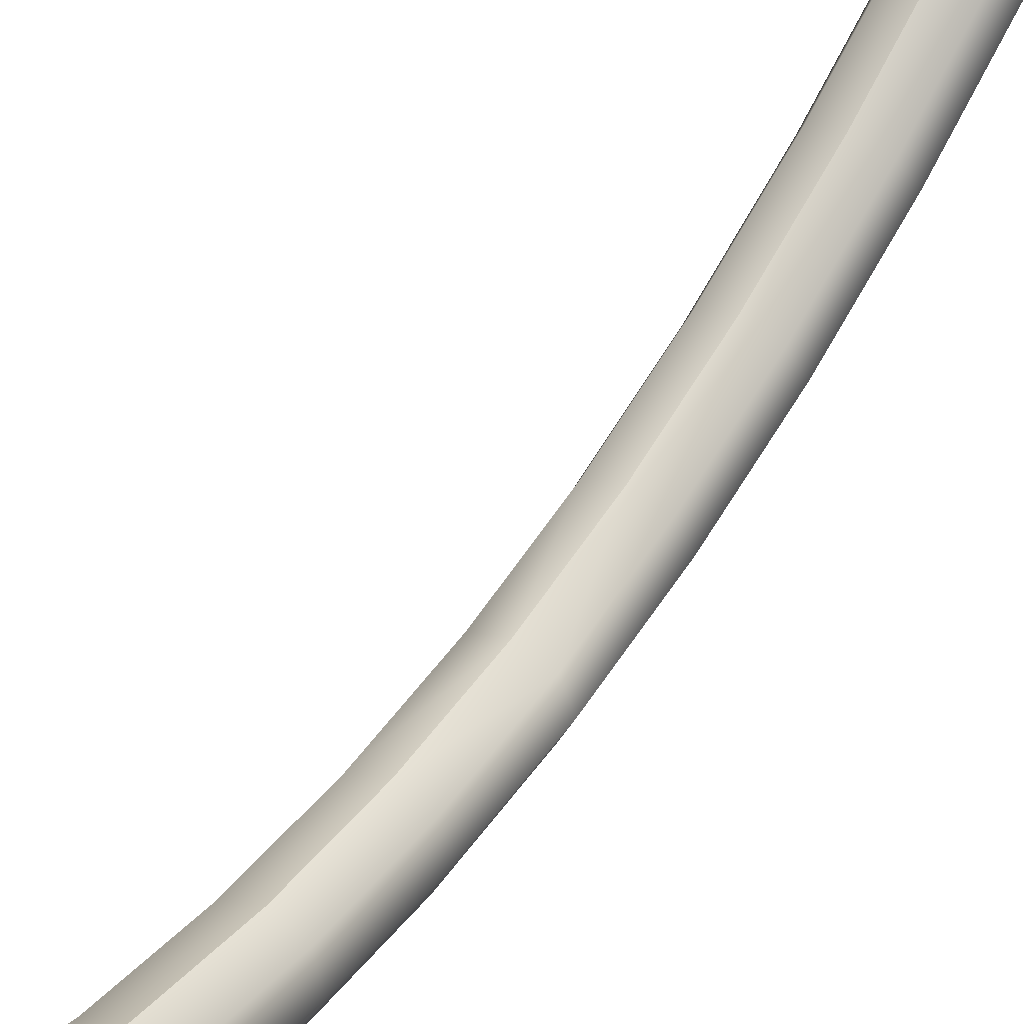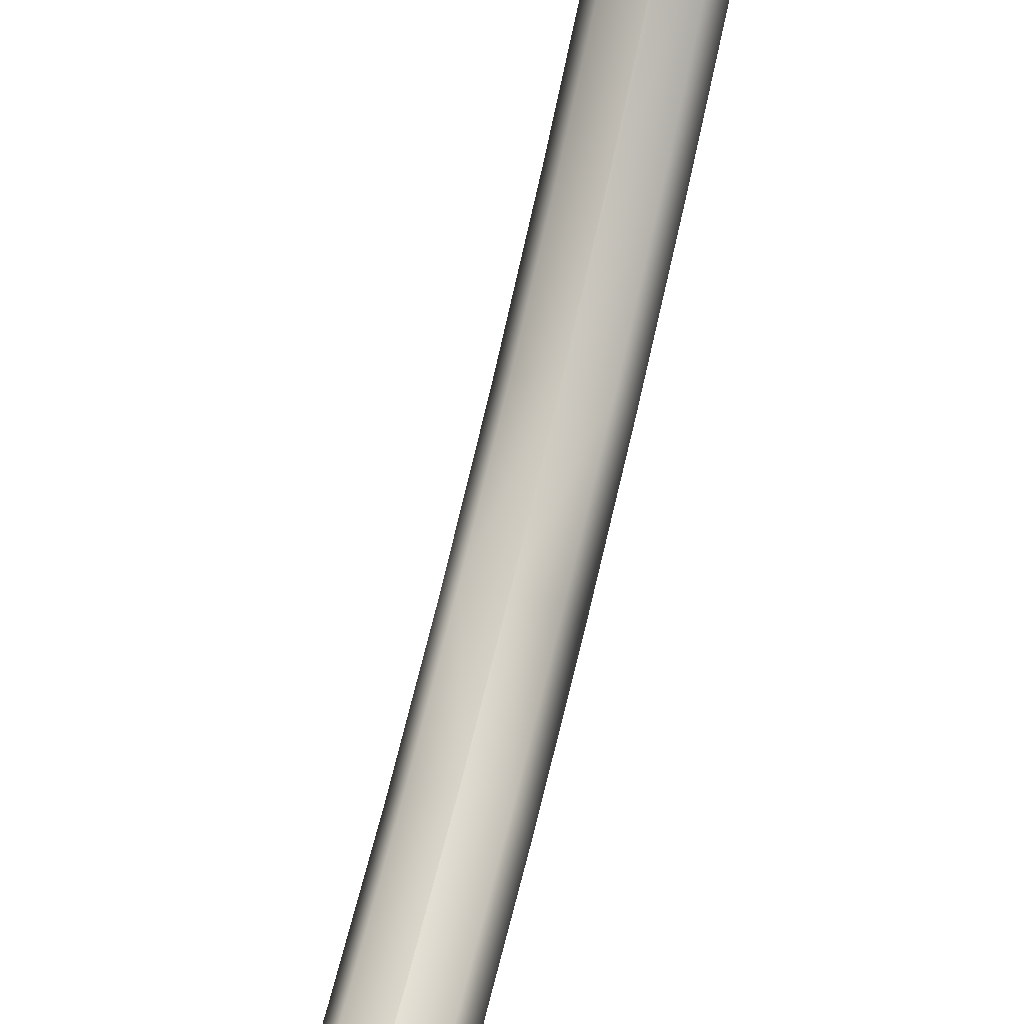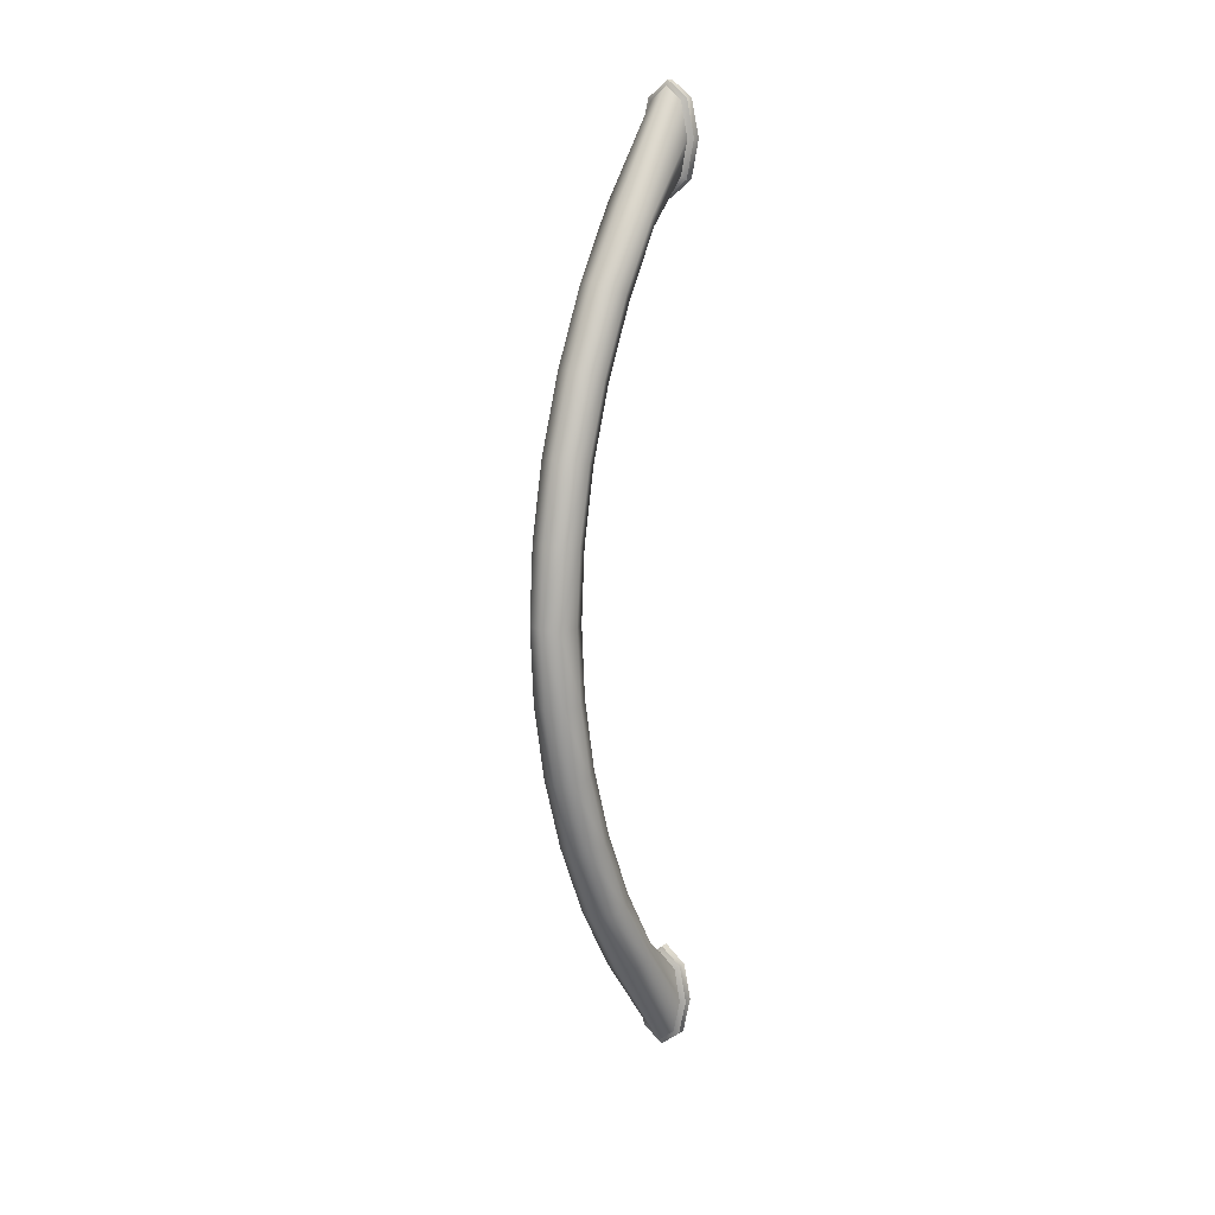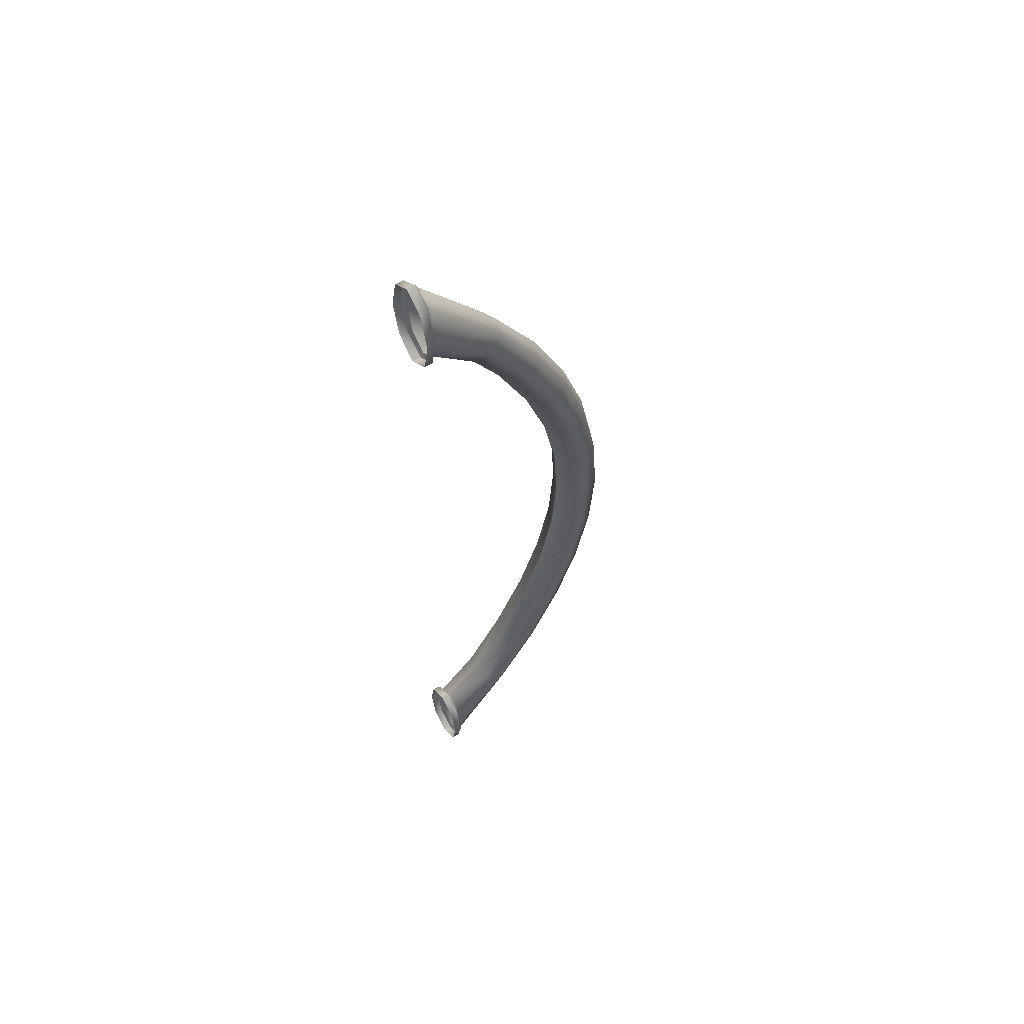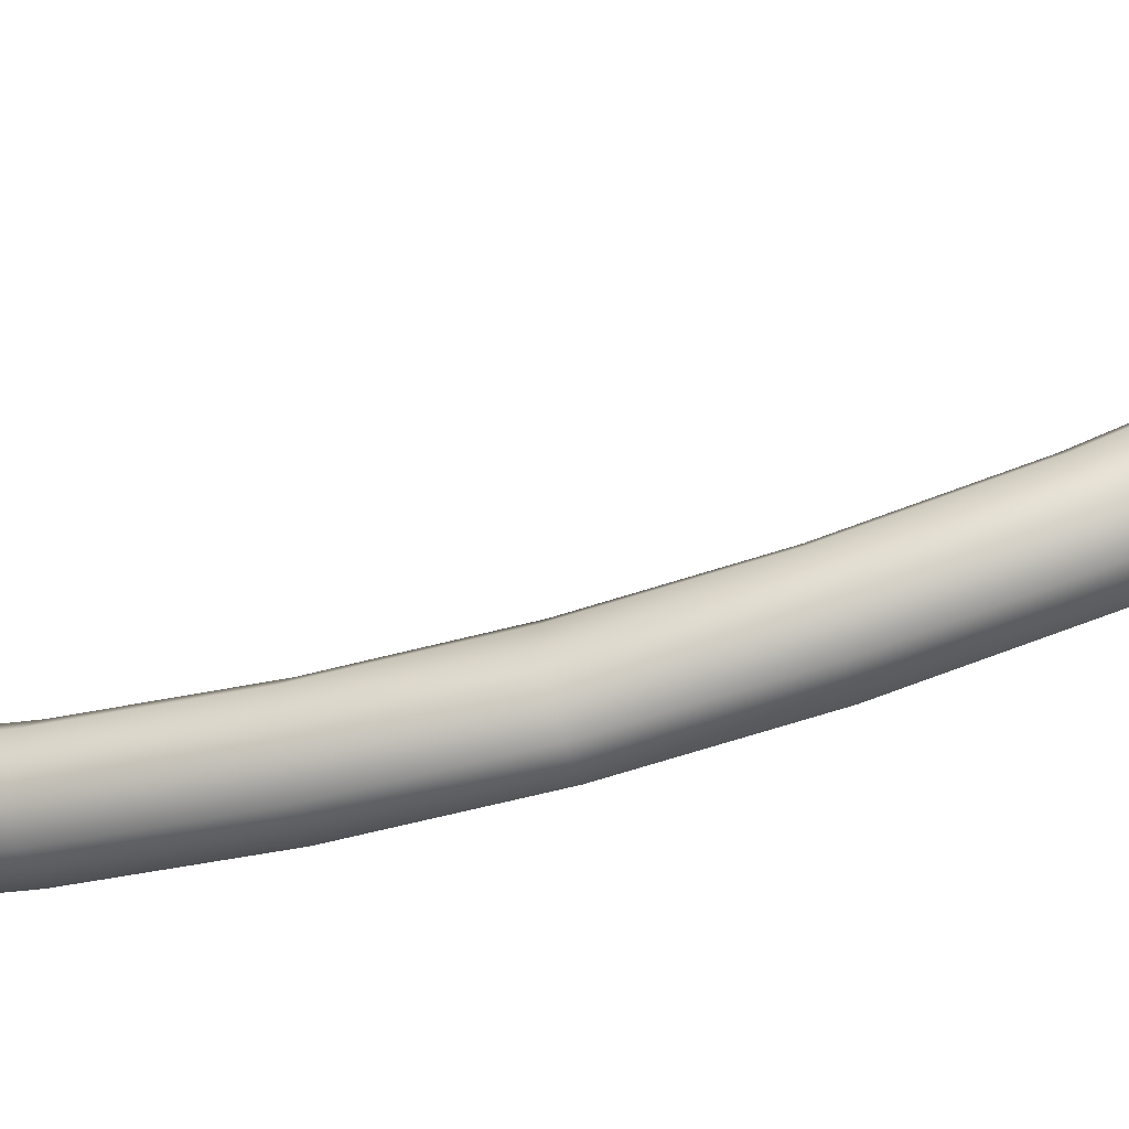
<metadata>
{"format":"obj","ext":"obj","renderer":"f3d","projection":"perspective","resolution":1024,"background":"white","views":[{"elev":48.7,"azim":31.3,"up":"+Y"},{"elev":67.5,"azim":-166.9,"up":"+Y"},{"elev":13.3,"azim":34.1,"up":"+Z"},{"elev":60.0,"azim":-123.1,"up":"+Z"},{"elev":-64.2,"azim":106.3,"up":"+Y"}]}
</metadata>
<code>
v -0.3491 -0.4138 0.1763
v -0.3491 -0.4226 0.1622
v -0.3458 -0.4214 0.1616
v -0.3458 -0.4127 0.1755
v -0.3444 -0.4184 0.16
v -0.3444 -0.41 0.1735
v -0.3458 -0.4154 0.1584
v -0.3458 -0.4072 0.1715
v -0.3491 -0.4142 0.1577
v -0.3491 -0.4061 0.1707
v -0.3491 -0.4061 0.1707
v -0.3491 -0.4142 0.1577
v -0.3525 -0.4154 0.1584
v -0.3525 -0.4072 0.1715
v -0.3539 -0.4184 0.16
v -0.3539 -0.41 0.1735
v -0.3525 -0.4214 0.1616
v -0.3525 -0.4127 0.1755
v -0.3491 -0.4297 0.1471
v -0.3458 -0.4284 0.1466
v -0.3444 -0.4253 0.1453
v -0.3458 -0.4222 0.1441
v -0.3491 -0.4209 0.1436
v -0.3491 -0.4209 0.1436
v -0.3525 -0.4222 0.1441
v -0.3539 -0.4253 0.1453
v -0.3525 -0.4284 0.1466
v -0.3491 -0.4348 0.1319
v -0.3458 -0.4335 0.1316
v -0.3444 -0.4302 0.1307
v -0.3458 -0.427 0.1298
v -0.3491 -0.4256 0.1295
v -0.3491 -0.4256 0.1295
v -0.3525 -0.427 0.1298
v -0.3539 -0.4302 0.1307
v -0.3525 -0.4335 0.1316
v -0.3491 -0.4379 0.1167
v -0.3458 -0.4365 0.1165
v -0.3444 -0.4332 0.1161
v -0.3458 -0.4299 0.1156
v -0.3491 -0.4285 0.1154
v -0.3491 -0.4285 0.1154
v -0.3525 -0.4299 0.1156
v -0.3539 -0.4332 0.1161
v -0.3525 -0.4365 0.1165
v -0.3491 -0.439 0.1014
v -0.3458 -0.4376 0.1014
v -0.3444 -0.4342 0.1014
v -0.3458 -0.4308 0.1014
v -0.3491 -0.4294 0.1014
v -0.3491 -0.4294 0.1014
v -0.3525 -0.4308 0.1014
v -0.3539 -0.4342 0.1014
v -0.3525 -0.4376 0.1014
v -0.3458 -0.3983 0.1939
v -0.3491 -0.3983 0.1966
v -0.3444 -0.3983 0.1871
v -0.3457 -0.3983 0.1802
v -0.3491 -0.3983 0.1774
v -0.3526 -0.3983 0.1802
v -0.3491 -0.3983 0.1774
v -0.3539 -0.3983 0.1871
v -0.3525 -0.3983 0.1939
v -0.3491 -0.3977 0.1977
v -0.3449 -0.3977 0.1944
v -0.3449 -0.396 0.1944
v -0.3491 -0.396 0.1977
v -0.3534 -0.3977 0.1944
v -0.3491 -0.3977 0.1977
v -0.3491 -0.396 0.1977
v -0.3534 -0.396 0.1944
v -0.355 -0.3977 0.1871
v -0.355 -0.396 0.1871
v -0.3535 -0.3977 0.1797
v -0.3535 -0.396 0.1797
v -0.3491 -0.3977 0.1763
v -0.3491 -0.396 0.1763
v -0.3448 -0.3977 0.1797
v -0.3491 -0.3977 0.1763
v -0.3491 -0.396 0.1763
v -0.3448 -0.396 0.1797
v -0.3433 -0.3977 0.1871
v -0.3433 -0.396 0.1871
v -0.3491 -0.3983 0.1966
v -0.3458 -0.3983 0.1939
v -0.3449 -0.3977 0.1944
v -0.3491 -0.3977 0.1977
v -0.3444 -0.3983 0.1871
v -0.3433 -0.3977 0.1871
v -0.3457 -0.3983 0.1802
v -0.3448 -0.3977 0.1797
v -0.3491 -0.3983 0.1774
v -0.3491 -0.3977 0.1763
v -0.3526 -0.3983 0.1802
v -0.3535 -0.3977 0.1797
v -0.3539 -0.3983 0.1871
v -0.355 -0.3977 0.1871
v -0.3525 -0.3983 0.1939
v -0.3534 -0.3977 0.1944
v -0.3491 -0.4138 0.02656
v -0.3458 -0.4127 0.02739
v -0.3458 -0.4214 0.04128
v -0.3491 -0.4226 0.04062
v -0.3444 -0.41 0.02937
v -0.3444 -0.4184 0.04288
v -0.3458 -0.4072 0.03137
v -0.3458 -0.4154 0.04448
v -0.3491 -0.4061 0.0322
v -0.3491 -0.4142 0.04514
v -0.3491 -0.4061 0.0322
v -0.3525 -0.4072 0.03137
v -0.3525 -0.4154 0.04448
v -0.3491 -0.4142 0.04514
v -0.3539 -0.41 0.02937
v -0.3539 -0.4184 0.04288
v -0.3525 -0.4127 0.02739
v -0.3525 -0.4214 0.04128
v -0.3458 -0.4284 0.05626
v -0.3491 -0.4297 0.05574
v -0.3444 -0.4253 0.05751
v -0.3458 -0.4222 0.05878
v -0.3491 -0.4209 0.0593
v -0.3525 -0.4222 0.05878
v -0.3491 -0.4209 0.0593
v -0.3539 -0.4253 0.05751
v -0.3525 -0.4284 0.05626
v -0.3458 -0.4335 0.07128
v -0.3491 -0.4348 0.07092
v -0.3444 -0.4302 0.07215
v -0.3458 -0.427 0.07303
v -0.3491 -0.4256 0.07339
v -0.3525 -0.427 0.07303
v -0.3491 -0.4256 0.07339
v -0.3539 -0.4302 0.07215
v -0.3525 -0.4335 0.07128
v -0.3458 -0.4365 0.08634
v -0.3491 -0.4379 0.08615
v -0.3444 -0.4332 0.08679
v -0.3458 -0.4299 0.08724
v -0.3491 -0.4285 0.08742
v -0.3525 -0.4299 0.08724
v -0.3491 -0.4285 0.08742
v -0.3539 -0.4332 0.08679
v -0.3525 -0.4365 0.08634
v -0.3491 -0.3983 0.006203
v -0.3458 -0.3983 0.008988
v -0.3444 -0.3983 0.01577
v -0.3457 -0.3983 0.0226
v -0.3491 -0.3983 0.02547
v -0.3491 -0.3983 0.02547
v -0.3526 -0.3983 0.0226
v -0.3539 -0.3983 0.01577
v -0.3525 -0.3983 0.008988
v -0.3491 -0.3977 0.005106
v -0.3491 -0.396 0.005106
v -0.3449 -0.396 0.008423
v -0.3449 -0.3977 0.008423
v -0.3534 -0.3977 0.008423
v -0.3534 -0.396 0.008423
v -0.3491 -0.396 0.005106
v -0.3491 -0.3977 0.005106
v -0.355 -0.3977 0.01576
v -0.355 -0.396 0.01576
v -0.3535 -0.3977 0.02316
v -0.3535 -0.396 0.02316
v -0.3491 -0.3977 0.02657
v -0.3491 -0.396 0.02657
v -0.3448 -0.3977 0.02316
v -0.3448 -0.396 0.02316
v -0.3491 -0.396 0.02657
v -0.3491 -0.3977 0.02657
v -0.3433 -0.3977 0.01576
v -0.3433 -0.396 0.01576
v -0.3491 -0.3983 0.006203
v -0.3491 -0.3977 0.005106
v -0.3449 -0.3977 0.008423
v -0.3458 -0.3983 0.008988
v -0.3433 -0.3977 0.01576
v -0.3444 -0.3983 0.01577
v -0.3448 -0.3977 0.02316
v -0.3457 -0.3983 0.0226
v -0.3491 -0.3977 0.02657
v -0.3491 -0.3983 0.02547
v -0.3535 -0.3977 0.02316
v -0.3526 -0.3983 0.0226
v -0.355 -0.3977 0.01576
v -0.3539 -0.3983 0.01577
v -0.3534 -0.3977 0.008423
v -0.3525 -0.3983 0.008988
v -0.3525 -0.3983 0.008988
v -0.3534 -0.3977 0.008423
f 4 1 2
f 2 3 4
f 6 4 3
f 3 5 6
f 8 6 5
f 5 7 8
f 10 8 7
f 7 9 10
f 14 11 12
f 12 13 14
f 16 14 13
f 13 15 16
f 18 16 15
f 15 17 18
f 1 18 17
f 17 2 1
f 3 2 19
f 19 20 3
f 5 3 20
f 20 21 5
f 7 5 21
f 21 22 7
f 9 7 22
f 22 23 9
f 13 12 24
f 24 25 13
f 15 13 25
f 25 26 15
f 17 15 26
f 26 27 17
f 2 17 27
f 27 19 2
f 20 19 28
f 28 29 20
f 21 20 29
f 29 30 21
f 22 21 30
f 30 31 22
f 23 22 31
f 31 32 23
f 25 24 33
f 33 34 25
f 26 25 34
f 34 35 26
f 27 26 35
f 35 36 27
f 19 27 36
f 36 28 19
f 29 28 37
f 37 38 29
f 30 29 38
f 38 39 30
f 31 30 39
f 39 40 31
f 32 31 40
f 40 41 32
f 34 33 42
f 42 43 34
f 35 34 43
f 43 44 35
f 36 35 44
f 44 45 36
f 28 36 45
f 45 37 28
f 38 37 46
f 46 47 38
f 39 38 47
f 47 48 39
f 40 39 48
f 48 49 40
f 41 40 49
f 49 50 41
f 43 42 51
f 51 52 43
f 44 43 52
f 52 53 44
f 45 44 53
f 53 54 45
f 37 45 54
f 54 46 37
f 56 1 4
f 4 55 56
f 55 4 6
f 6 57 55
f 57 6 8
f 8 58 57
f 58 8 10
f 10 59 58
f 61 11 14
f 14 60 61
f 60 14 16
f 16 62 60
f 62 16 18
f 18 63 62
f 63 18 1
f 1 56 63
f 67 64 65
f 65 66 67
f 71 68 69
f 69 70 71
f 73 72 68
f 68 71 73
f 75 74 72
f 72 73 75
f 77 76 74
f 74 75 77
f 81 78 79
f 79 80 81
f 83 82 78
f 78 81 83
f 66 65 82
f 82 83 66
f 87 84 85
f 85 86 87
f 86 85 88
f 88 89 86
f 89 88 90
f 90 91 89
f 91 90 92
f 92 93 91
f 93 92 94
f 94 95 93
f 95 94 96
f 96 97 95
f 97 96 98
f 98 99 97
f 99 98 84
f 84 87 99
f 103 100 101
f 101 102 103
f 102 101 104
f 104 105 102
f 105 104 106
f 106 107 105
f 107 106 108
f 108 109 107
f 113 110 111
f 111 112 113
f 112 111 114
f 114 115 112
f 115 114 116
f 116 117 115
f 117 116 100
f 100 103 117
f 119 103 102
f 102 118 119
f 118 102 105
f 105 120 118
f 120 105 107
f 107 121 120
f 121 107 109
f 109 122 121
f 124 113 112
f 112 123 124
f 123 112 115
f 115 125 123
f 125 115 117
f 117 126 125
f 126 117 103
f 103 119 126
f 128 119 118
f 118 127 128
f 127 118 120
f 120 129 127
f 129 120 121
f 121 130 129
f 130 121 122
f 122 131 130
f 133 124 123
f 123 132 133
f 132 123 125
f 125 134 132
f 134 125 126
f 126 135 134
f 135 126 119
f 119 128 135
f 137 128 127
f 127 136 137
f 136 127 129
f 129 138 136
f 138 129 130
f 130 139 138
f 139 130 131
f 131 140 139
f 142 133 132
f 132 141 142
f 141 132 134
f 134 143 141
f 143 134 135
f 135 144 143
f 144 135 128
f 128 137 144
f 46 137 136
f 136 47 46
f 47 136 138
f 138 48 47
f 48 138 139
f 139 49 48
f 49 139 140
f 140 50 49
f 51 142 141
f 141 52 51
f 52 141 143
f 143 53 52
f 53 143 144
f 144 54 53
f 54 144 137
f 137 46 54
f 101 100 145
f 145 146 101
f 104 101 146
f 146 147 104
f 106 104 147
f 147 148 106
f 108 106 148
f 148 149 108
f 111 110 150
f 150 151 111
f 114 111 151
f 151 152 114
f 116 114 152
f 152 153 116
f 100 116 153
f 153 145 100
f 157 154 155
f 155 156 157
f 161 158 159
f 159 160 161
f 158 162 163
f 163 159 158
f 162 164 165
f 165 163 162
f 164 166 167
f 167 165 164
f 171 168 169
f 169 170 171
f 168 172 173
f 173 169 168
f 172 157 156
f 156 173 172
f 177 174 175
f 175 176 177
f 179 177 176
f 176 178 179
f 181 179 178
f 178 180 181
f 183 181 180
f 180 182 183
f 185 183 182
f 182 184 185
f 187 185 184
f 184 186 187
f 189 187 186
f 186 188 189
f 174 190 191
f 191 175 174

</code>
